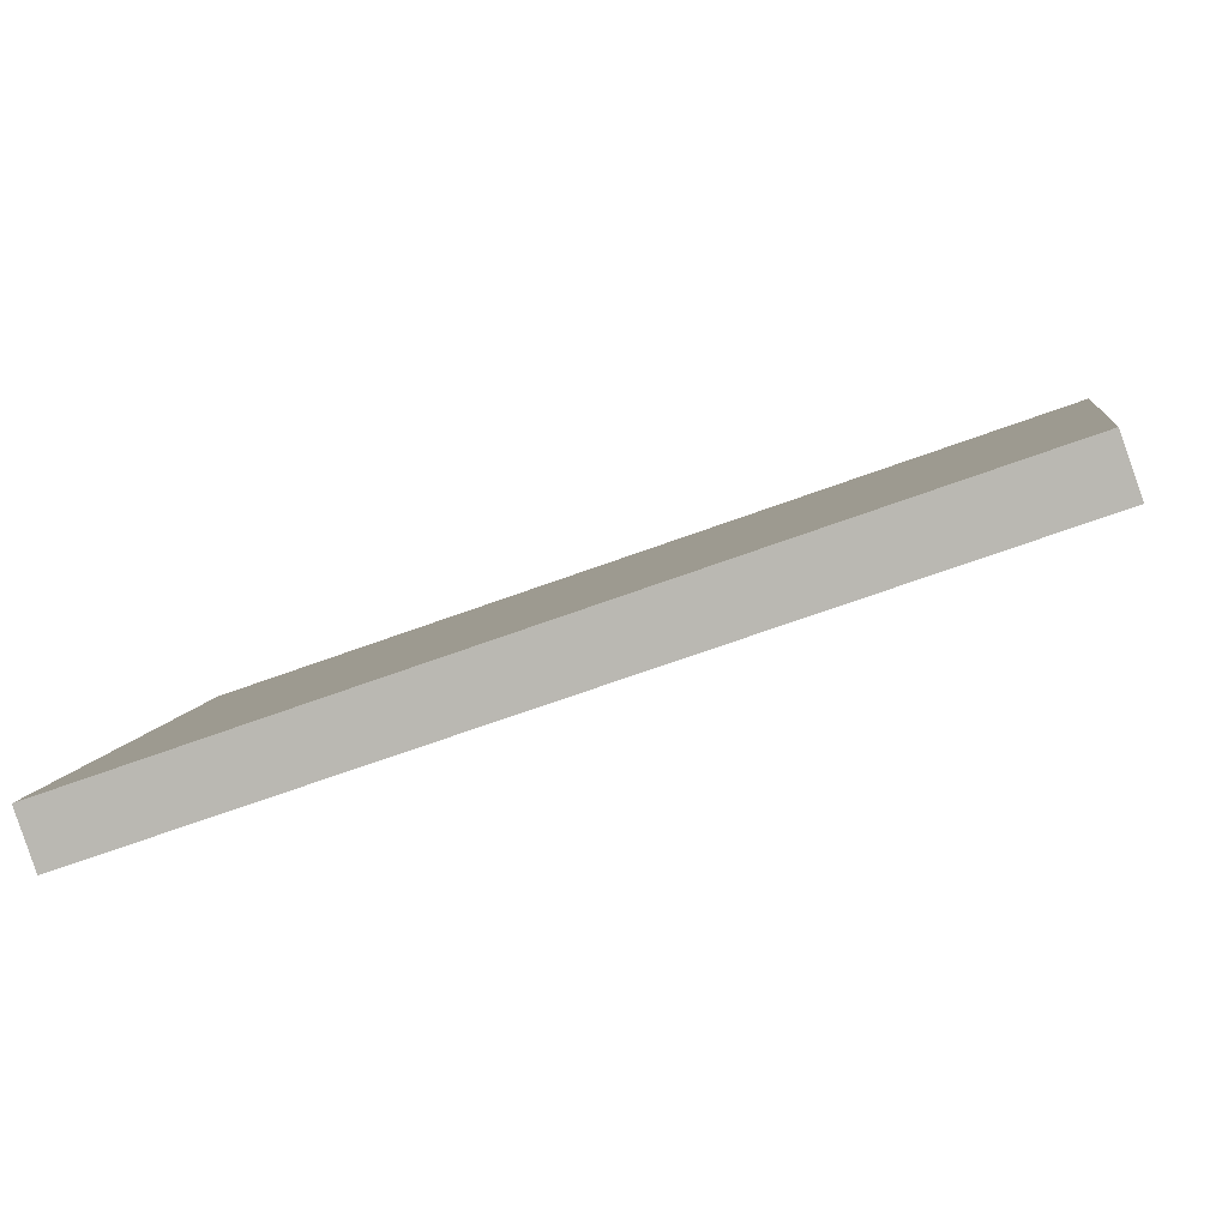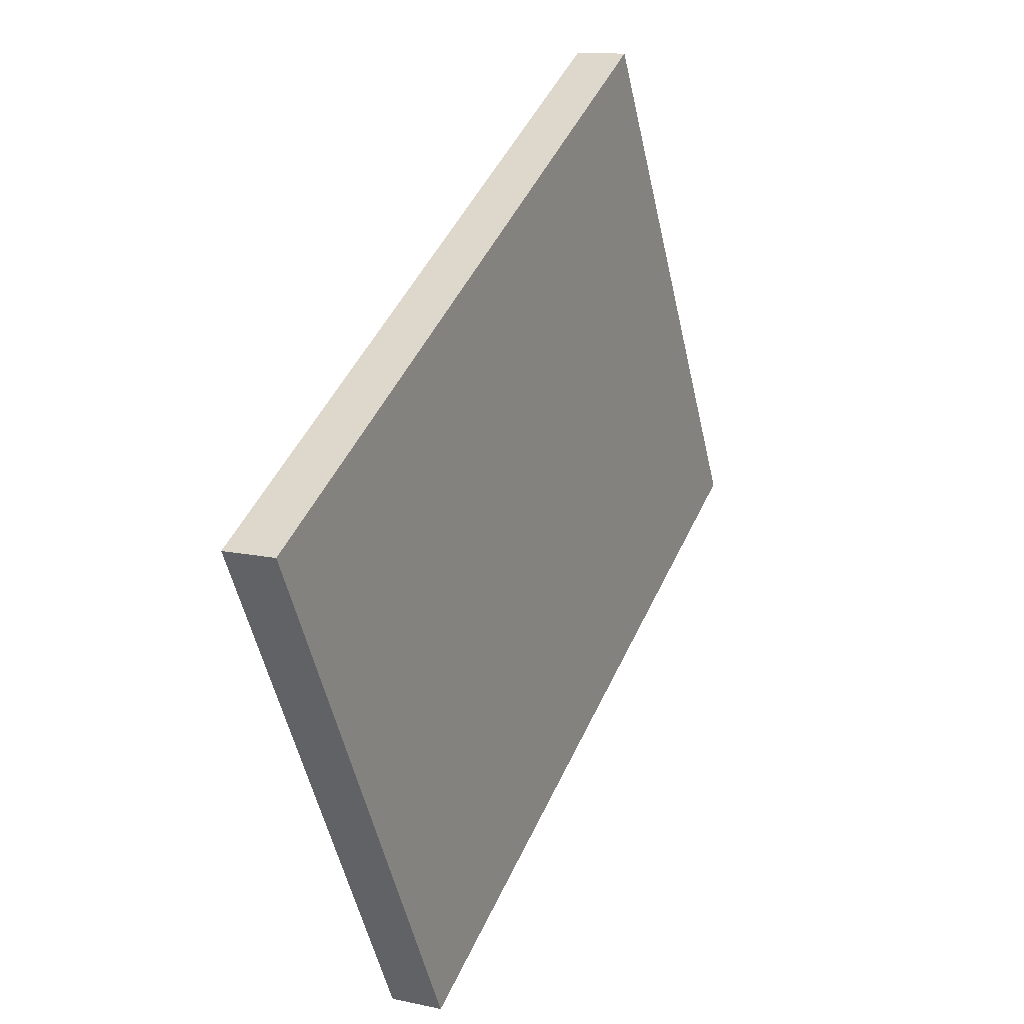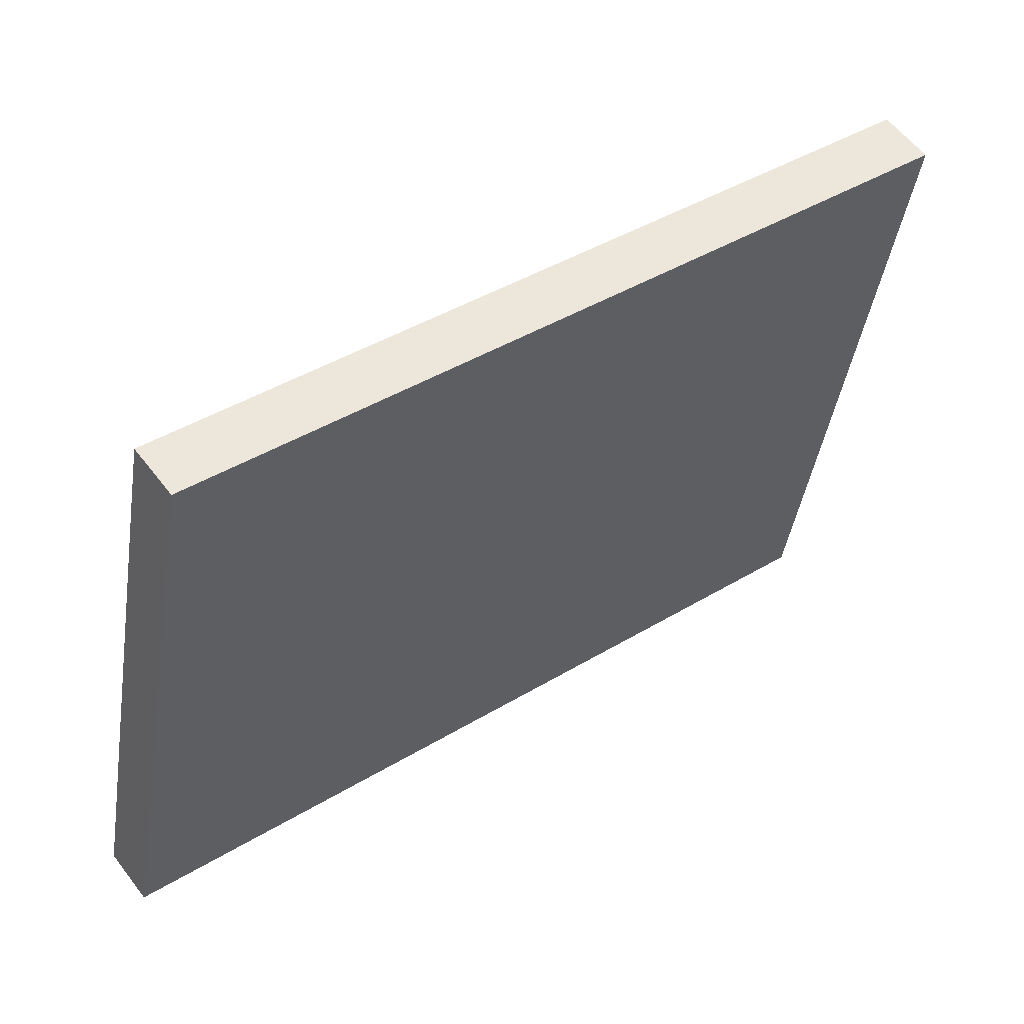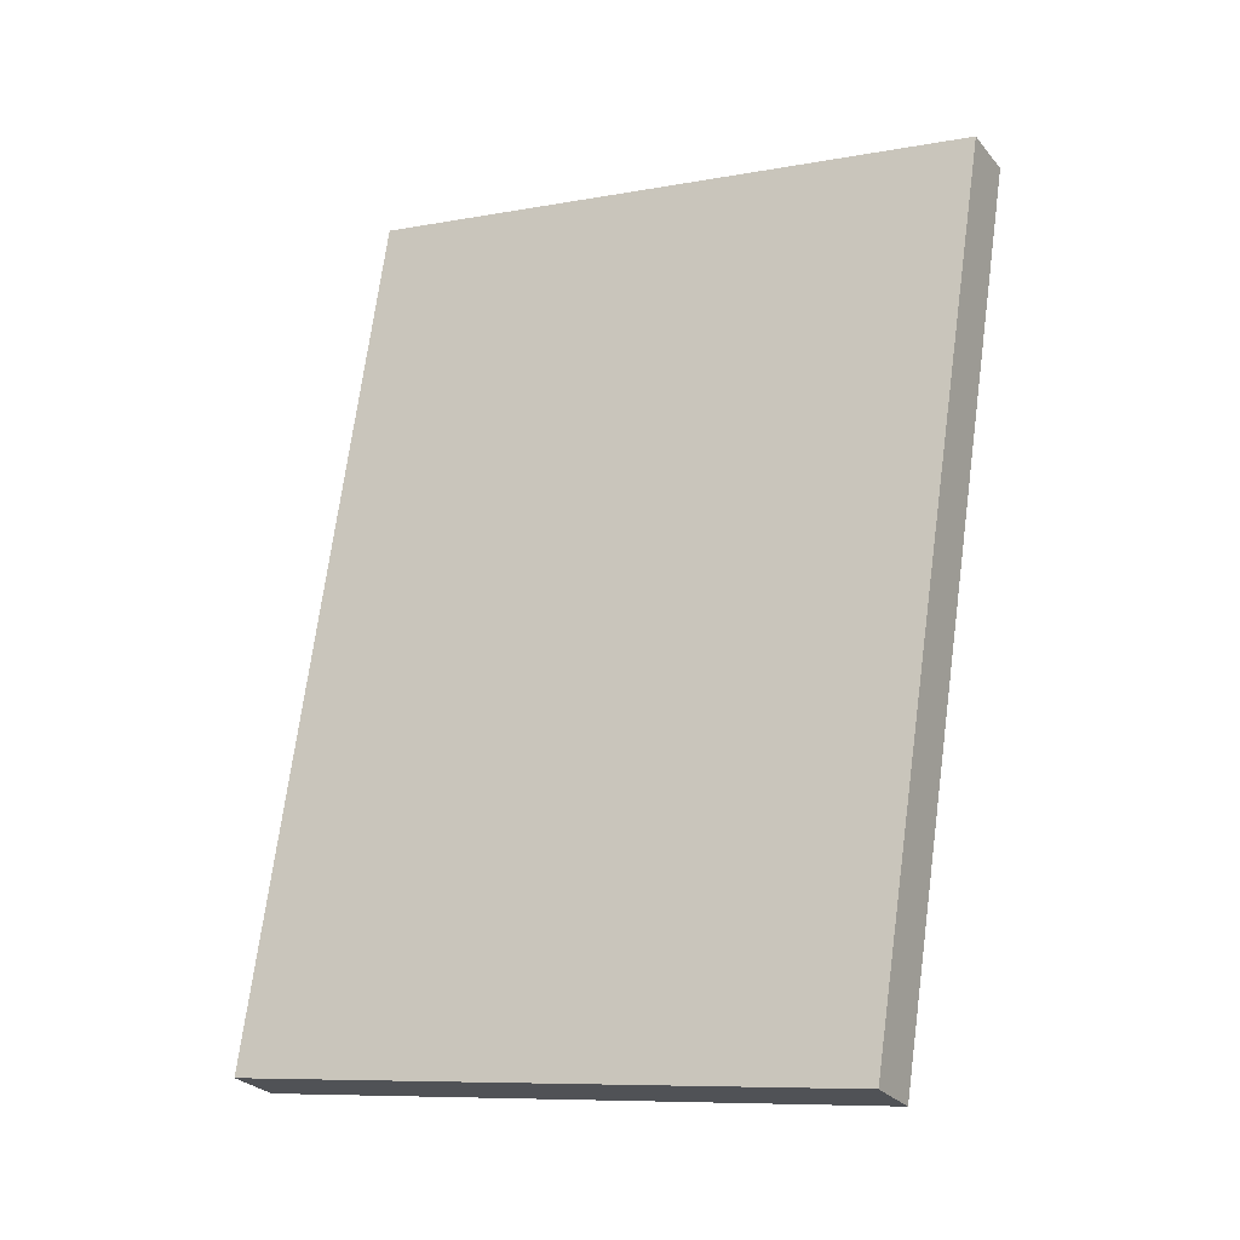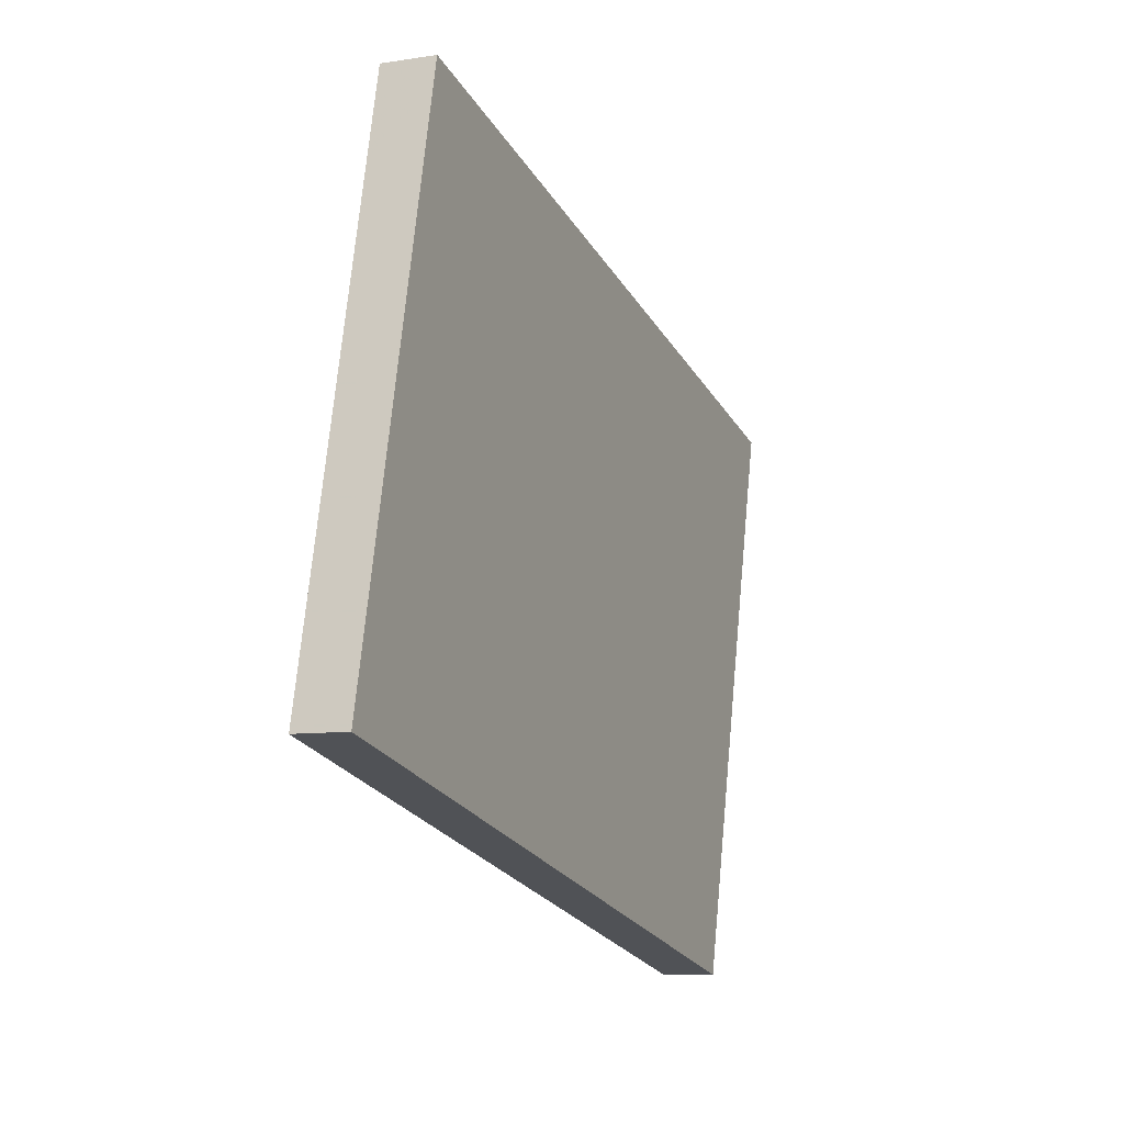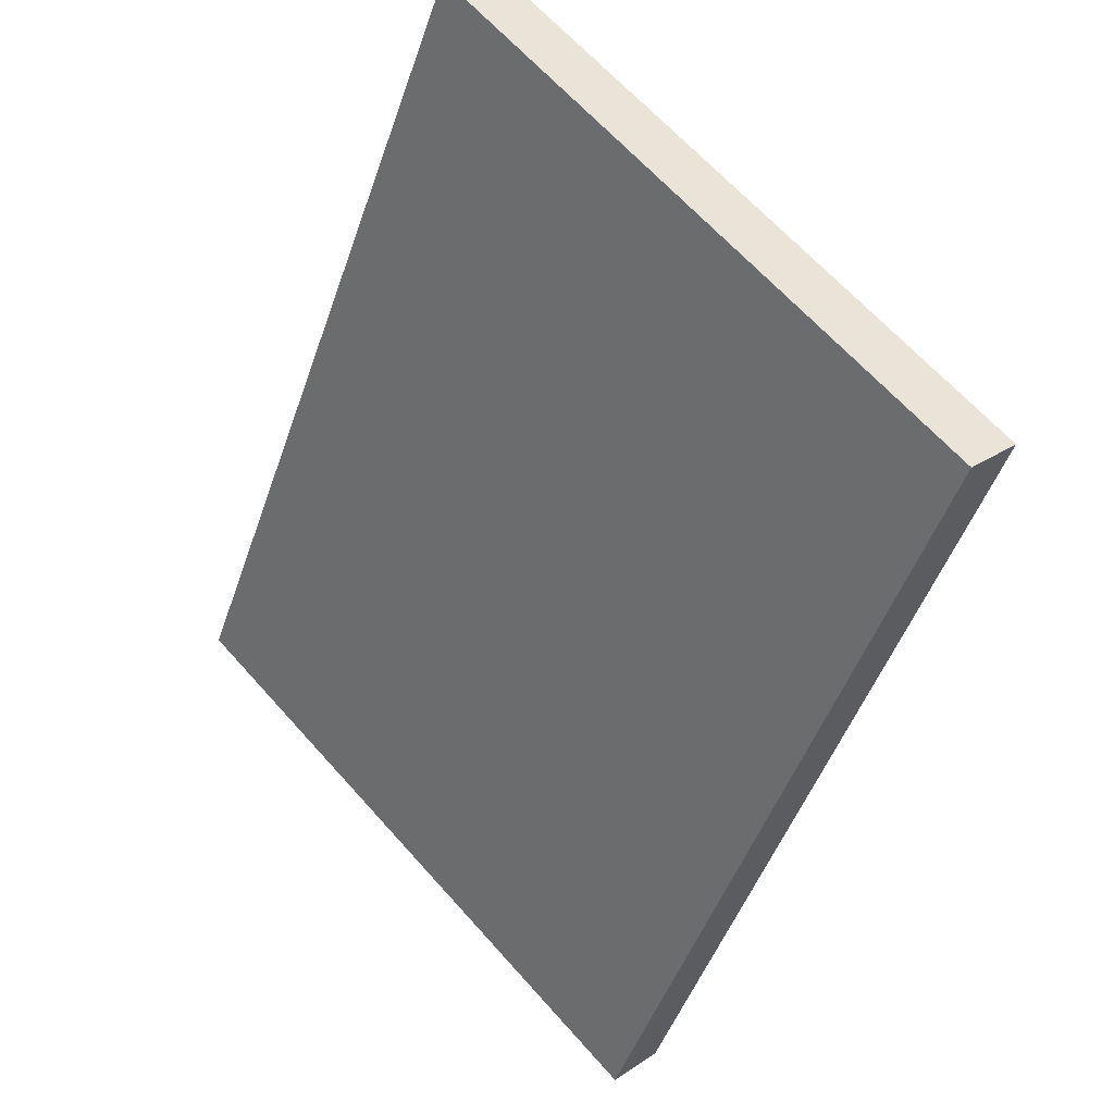
<metadata>
{"format":"obj","ext":"obj","renderer":"f3d","projection":"perspective","resolution":1024,"background":"white","views":[{"elev":55.5,"azim":94.1,"up":"+Z"},{"elev":-46.7,"azim":-127.2,"up":"+Y"},{"elev":10.1,"azim":71.0,"up":"+Z"},{"elev":0.7,"azim":160.4,"up":"+Y"},{"elev":65.0,"azim":45.9,"up":"+Y"},{"elev":-26.2,"azim":176.6,"up":"+Z"}]}
</metadata>
<code>
o back
v 1.095 0.556 2.622
v 1.28 -0.1353 2.398
v 1.316 -0.1162 2.369
v 1.131 0.5751 2.593
v 0.7736 0.6145 2.177
v 0.7377 0.5955 2.206
v 0.9229 -0.09586 1.982
v 0.9589 -0.0768 1.953
f 1 2 4
f 4 2 3
f 1 6 2
f 2 6 7
f 5 7 6
f 5 8 7
f 4 3 5
f 5 3 8
f 5 6 4
f 4 6 1
f 7 8 3
f 7 3 2

</code>
